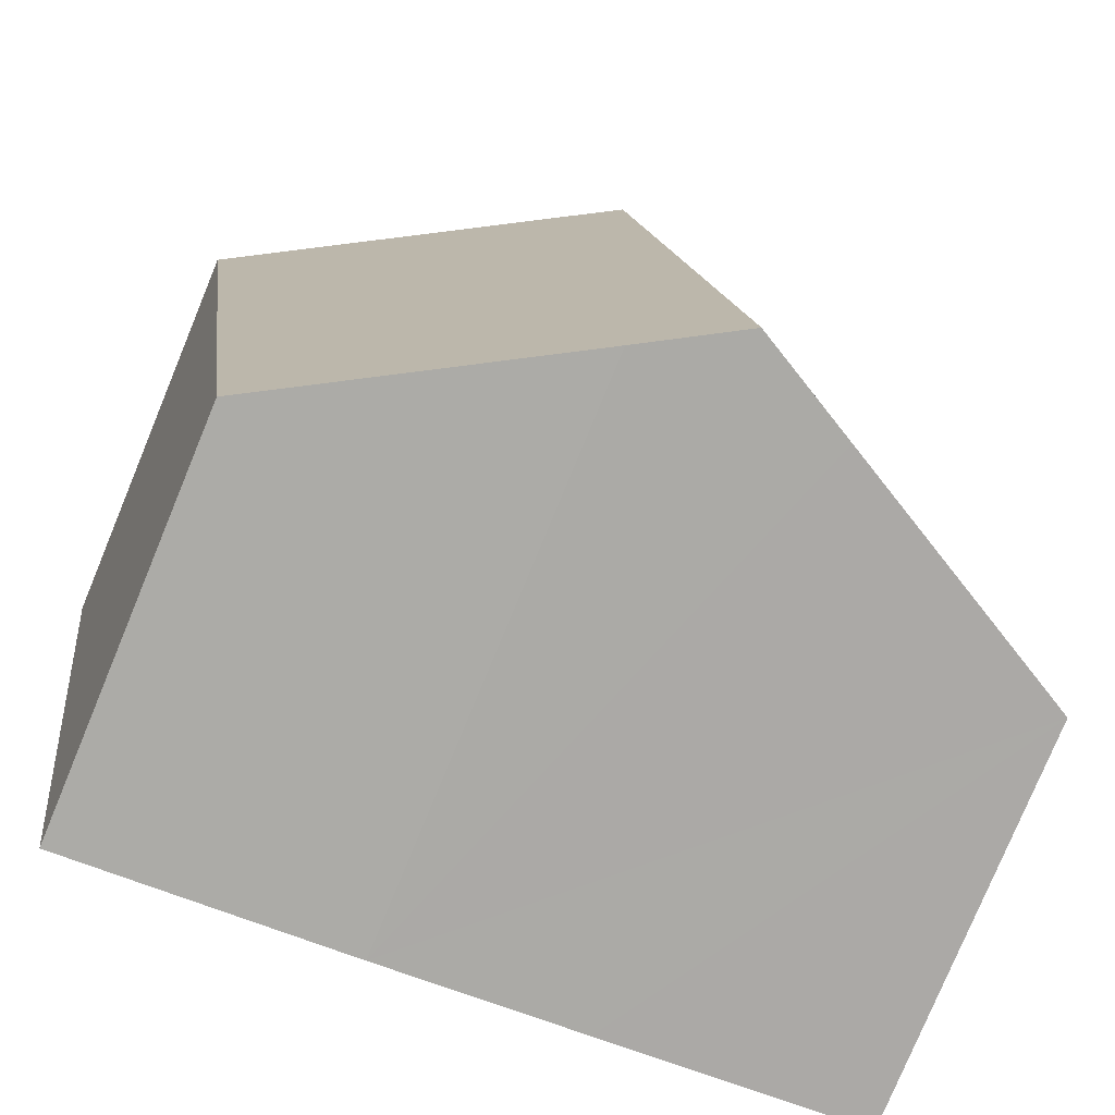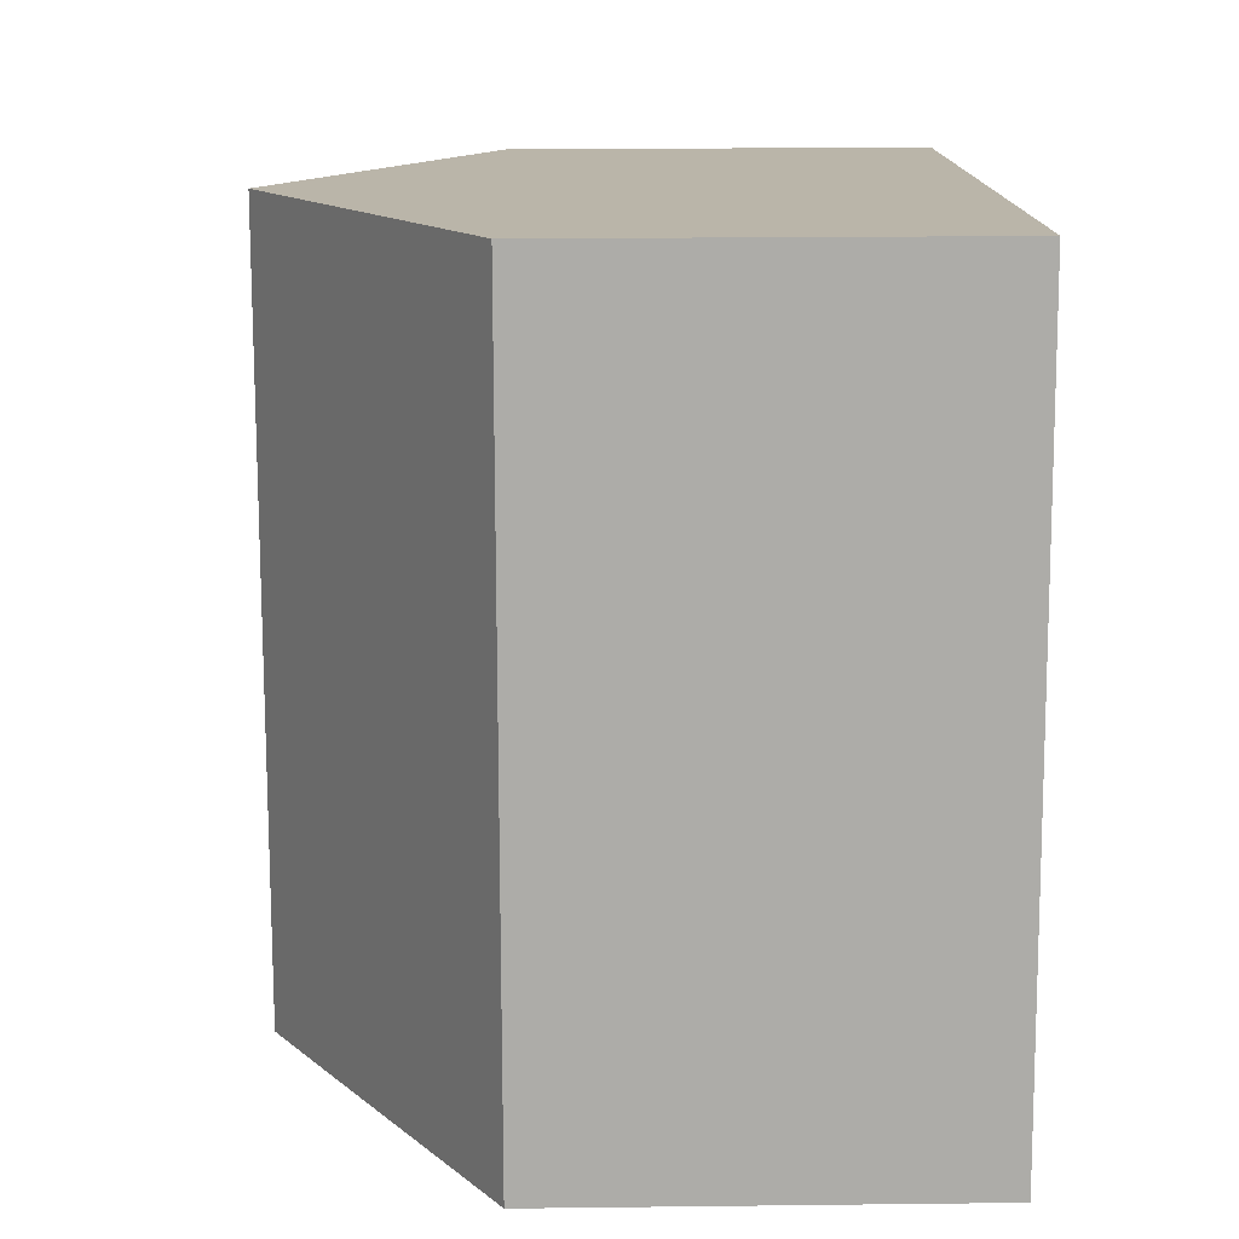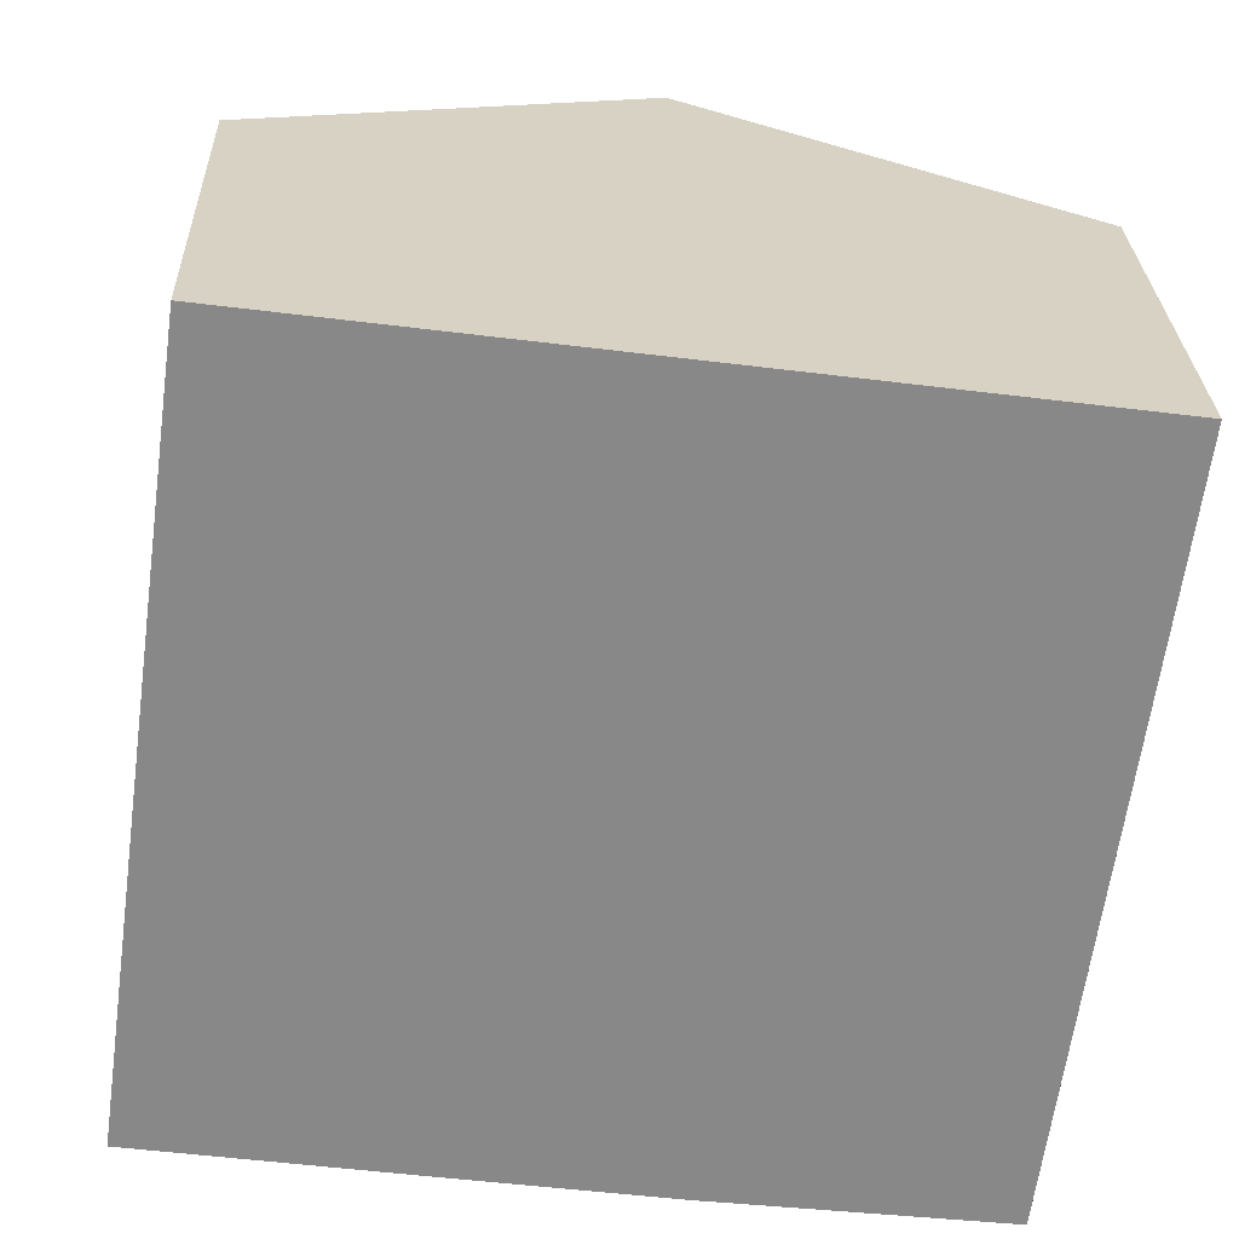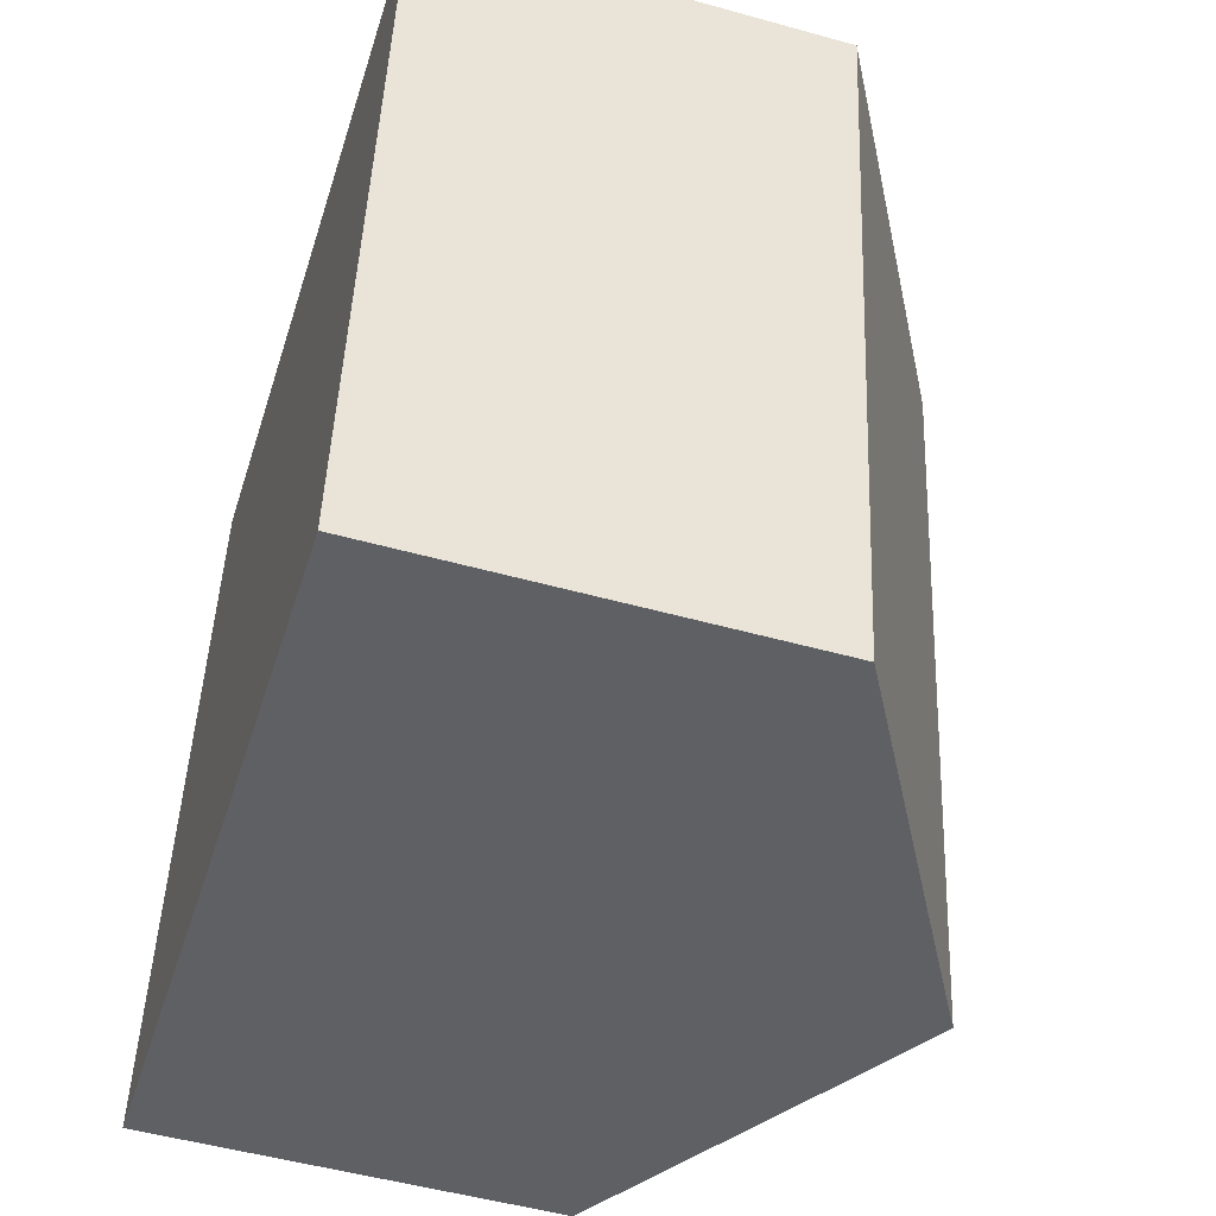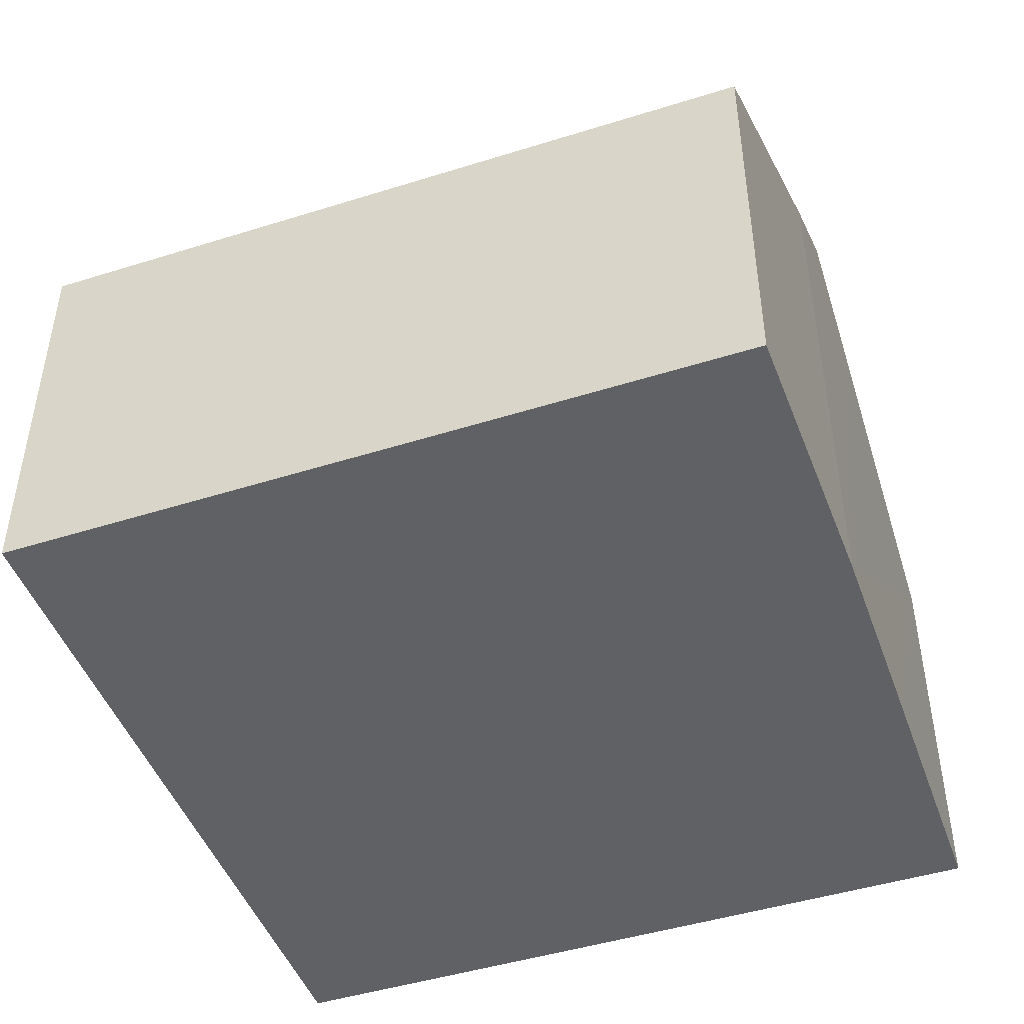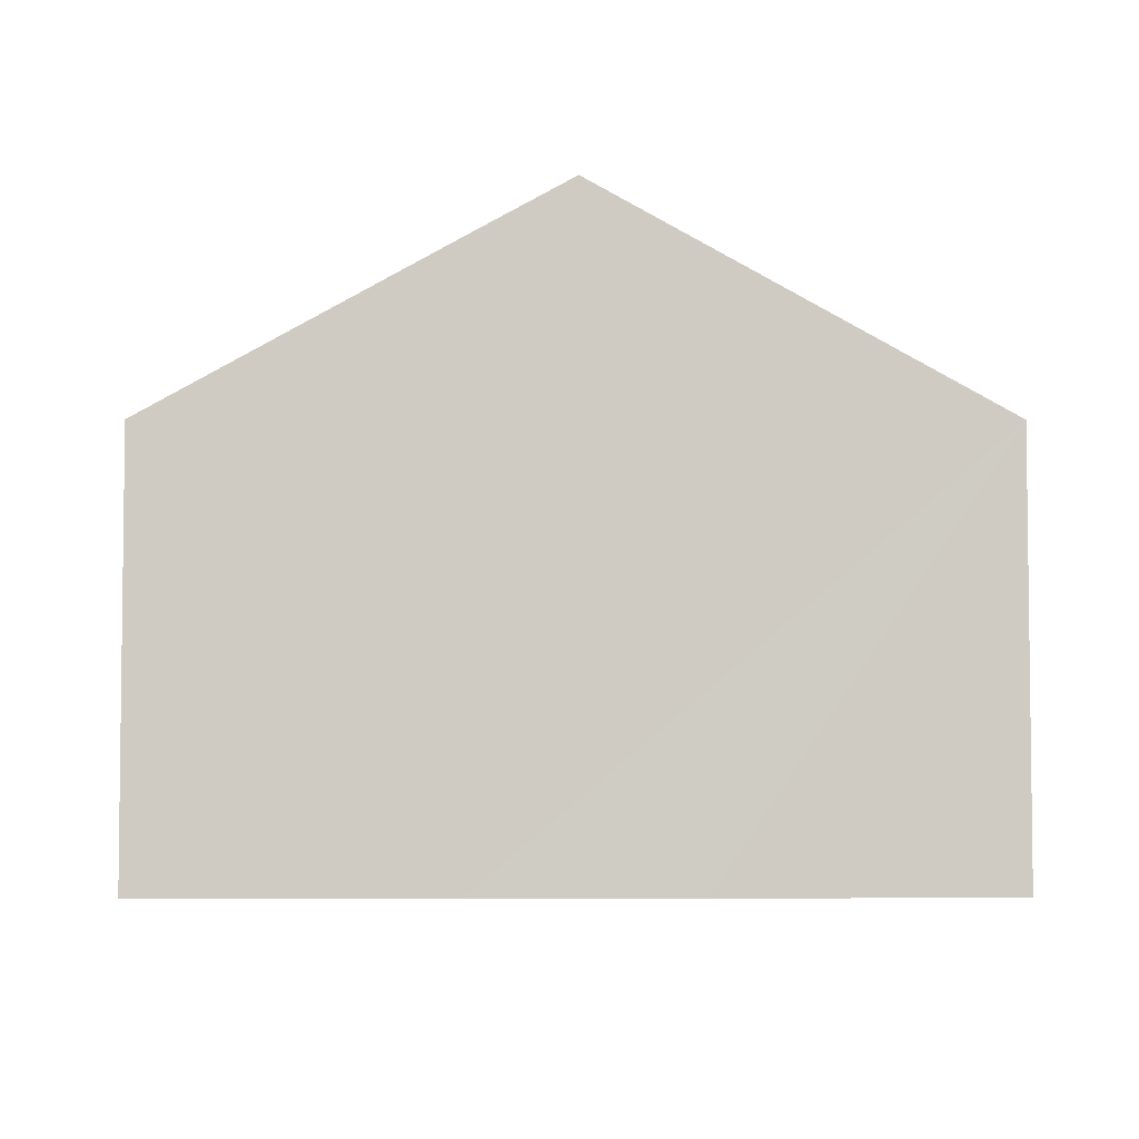
<metadata>
{"format":"obj","ext":"obj","renderer":"f3d","projection":"perspective","resolution":1024,"background":"white","views":[{"elev":-78.4,"azim":157.5,"up":"+Z"},{"elev":21.3,"azim":-91.2,"up":"+Z"},{"elev":27.4,"azim":-1.9,"up":"+Z"},{"elev":-51.0,"azim":73.1,"up":"+Z"},{"elev":-46.8,"azim":117.3,"up":"+Y"},{"elev":-4.8,"azim":-173.5,"up":"+Y"}]}
</metadata>
<code>
v  11.18 5.937 -1.483
v  7.067 9.049 10.07
v  12.6 5.977 9.321
v  6.985 8.259 -0.988
v  5.562 9.049 -0.789
v  1.5 5.96 10.82
v  3.974 8.167 -0.567
v  0 5.96 3.649e-16
v  6.985 6.05e-17 -0.988
v  11.18 9.081e-17 -1.483
v  3.974 3.472e-17 -0.567
v  0 0 0
v  5.562 4.831e-17 -0.789
v  1.5 -6.627e-16 10.82
v  7.067 -6.166e-16 10.07
v  12.6 -5.707e-16 9.321
g defaultobject
f 1 2 3
f 2 1 4
f 2 4 5
f 6 7 8
f 7 6 5
f 5 6 2
f 1 9 4
f 9 1 10
f 4 7 5
f 7 4 9
f 7 9 8
f 8 9 11
f 8 11 12
f 11 9 13
f 12 6 8
f 6 12 14
f 14 2 6
f 2 14 3
f 3 14 15
f 3 15 16
f 16 1 3
f 1 16 10
f 11 14 12
f 14 11 15
f 15 11 13
f 15 13 9
f 15 9 16
f 16 9 10

</code>
